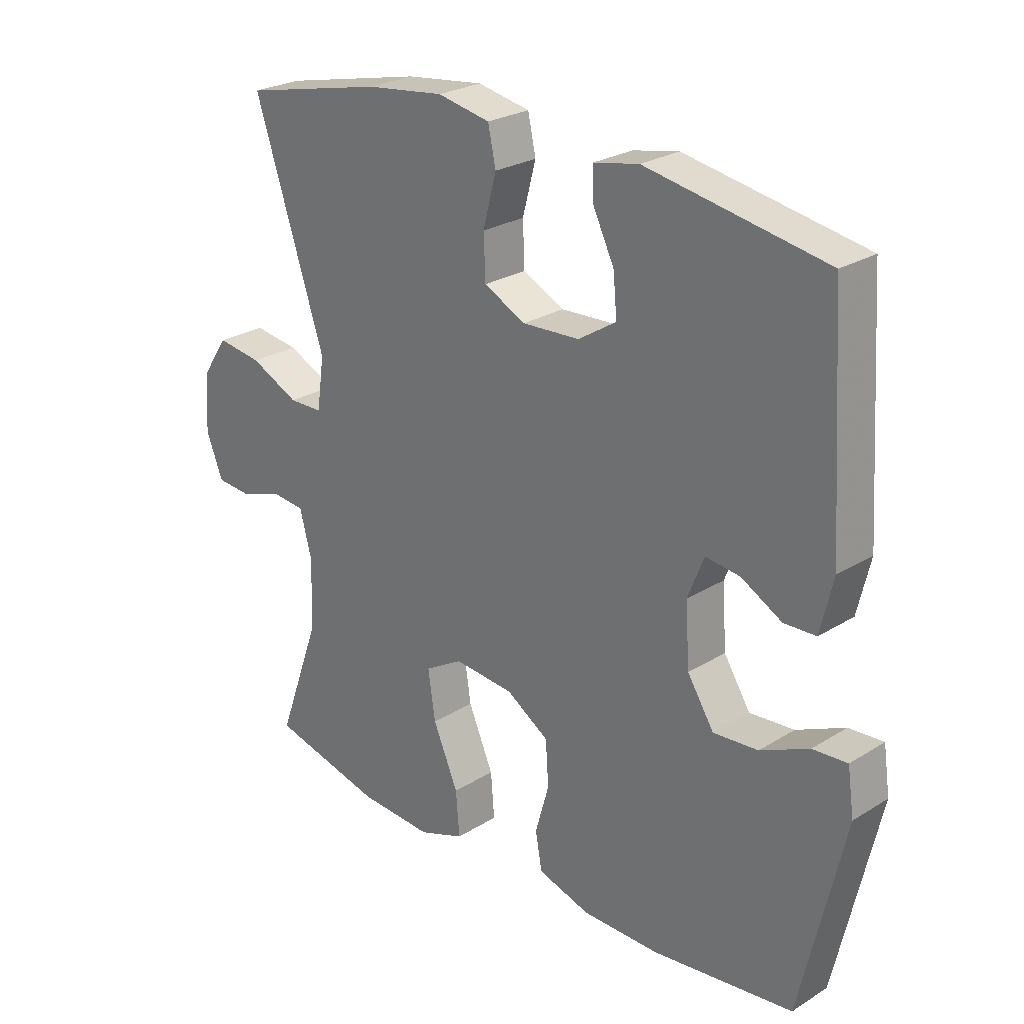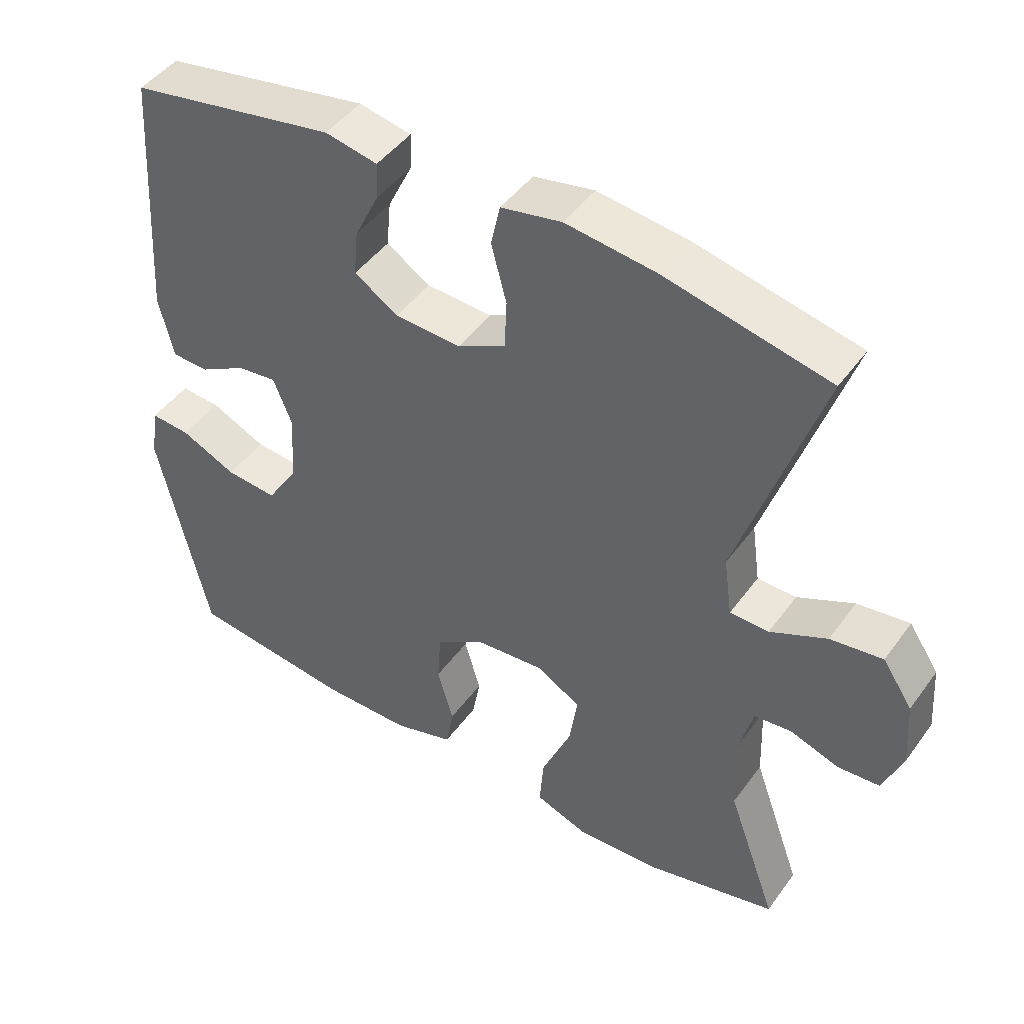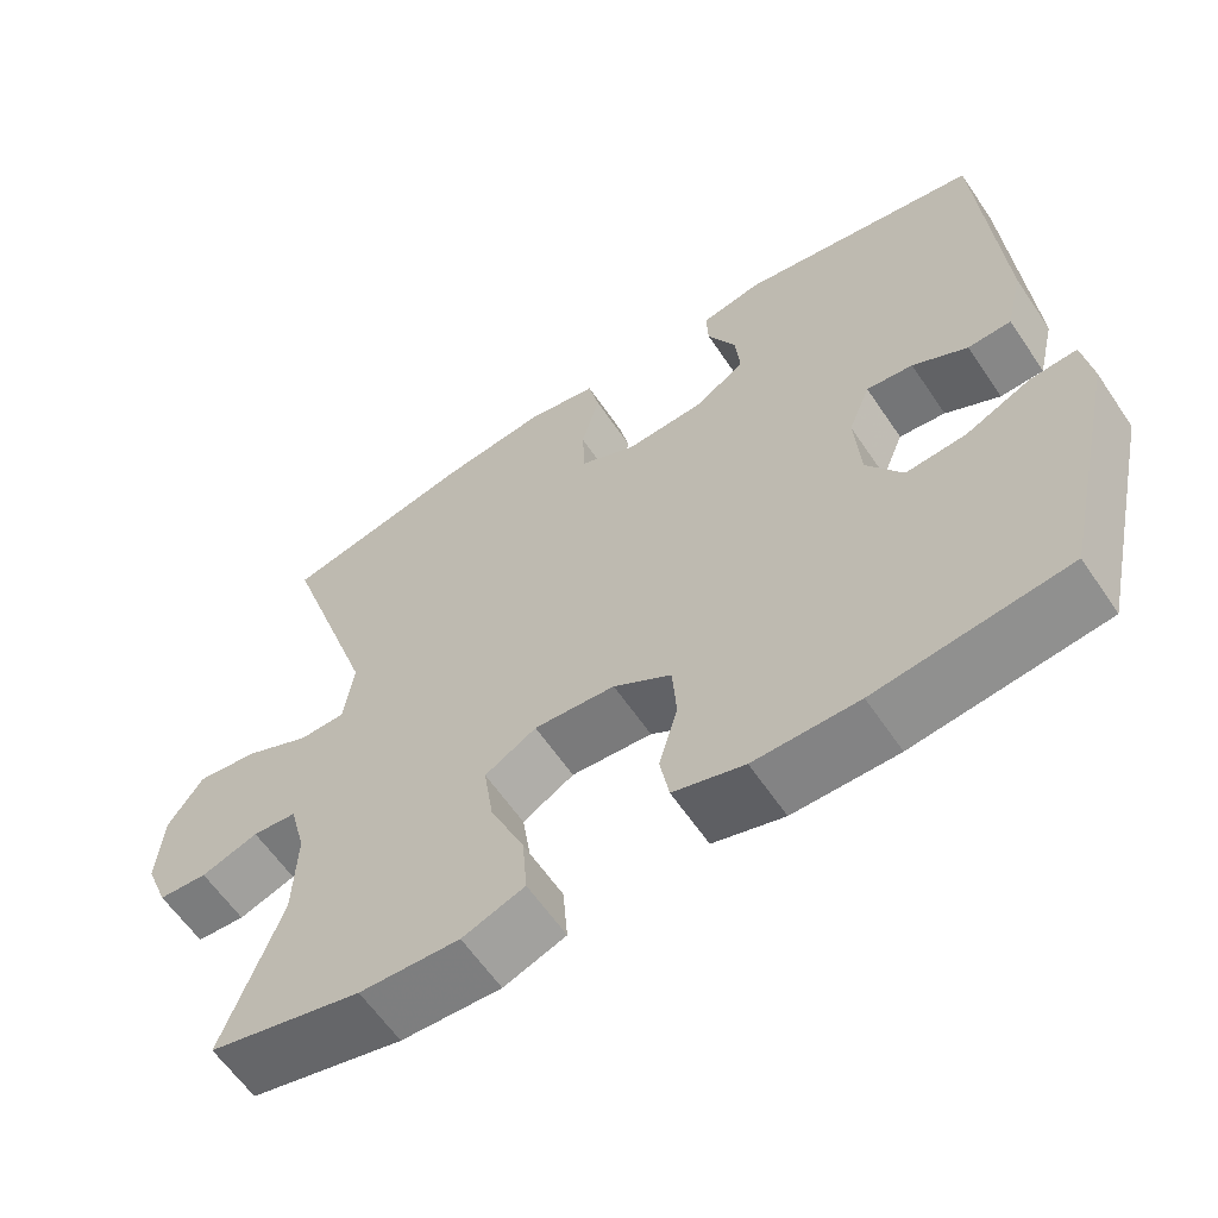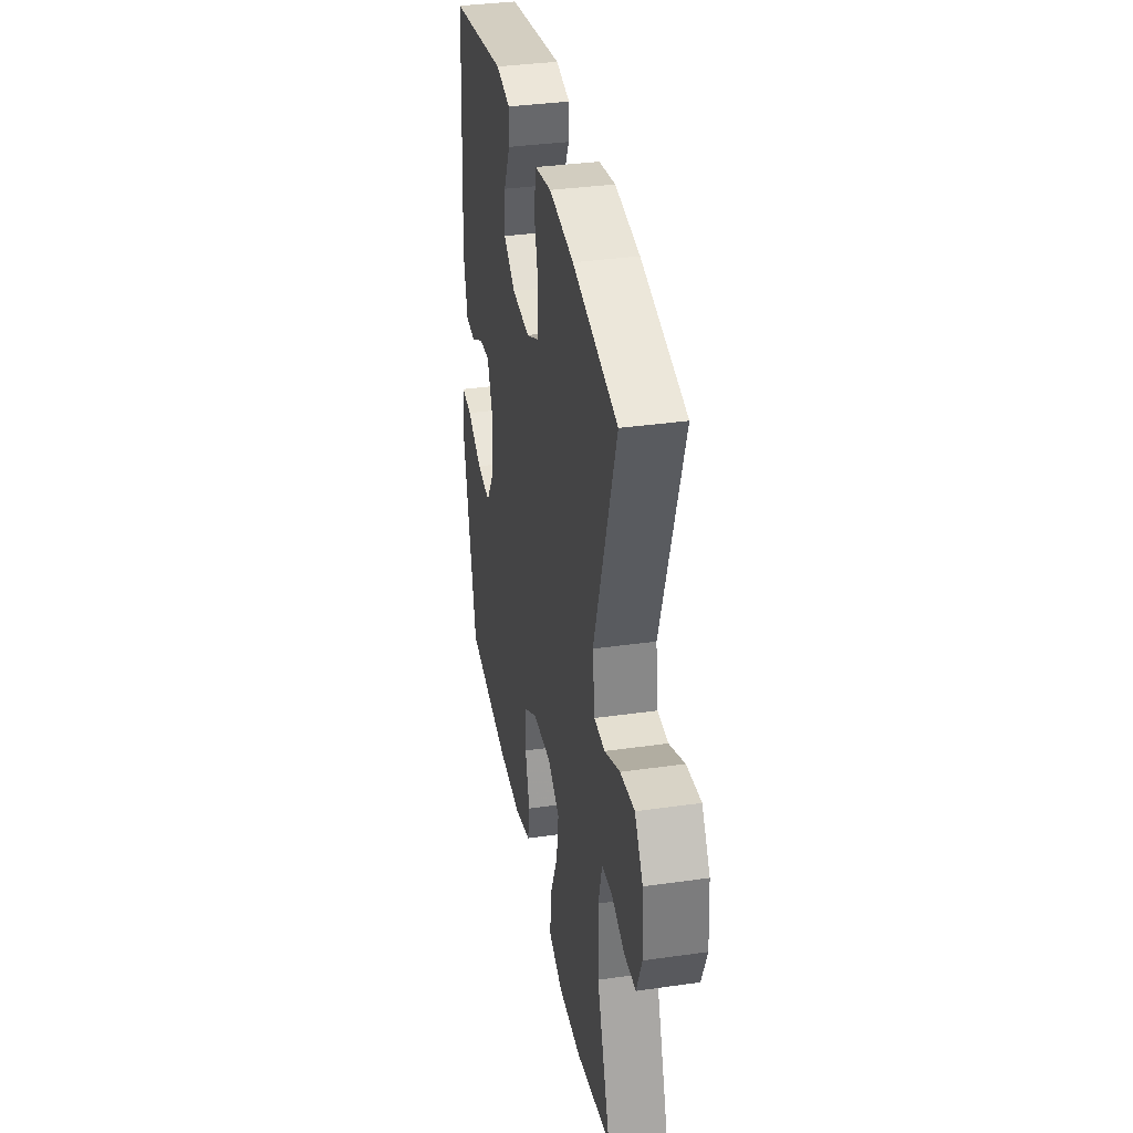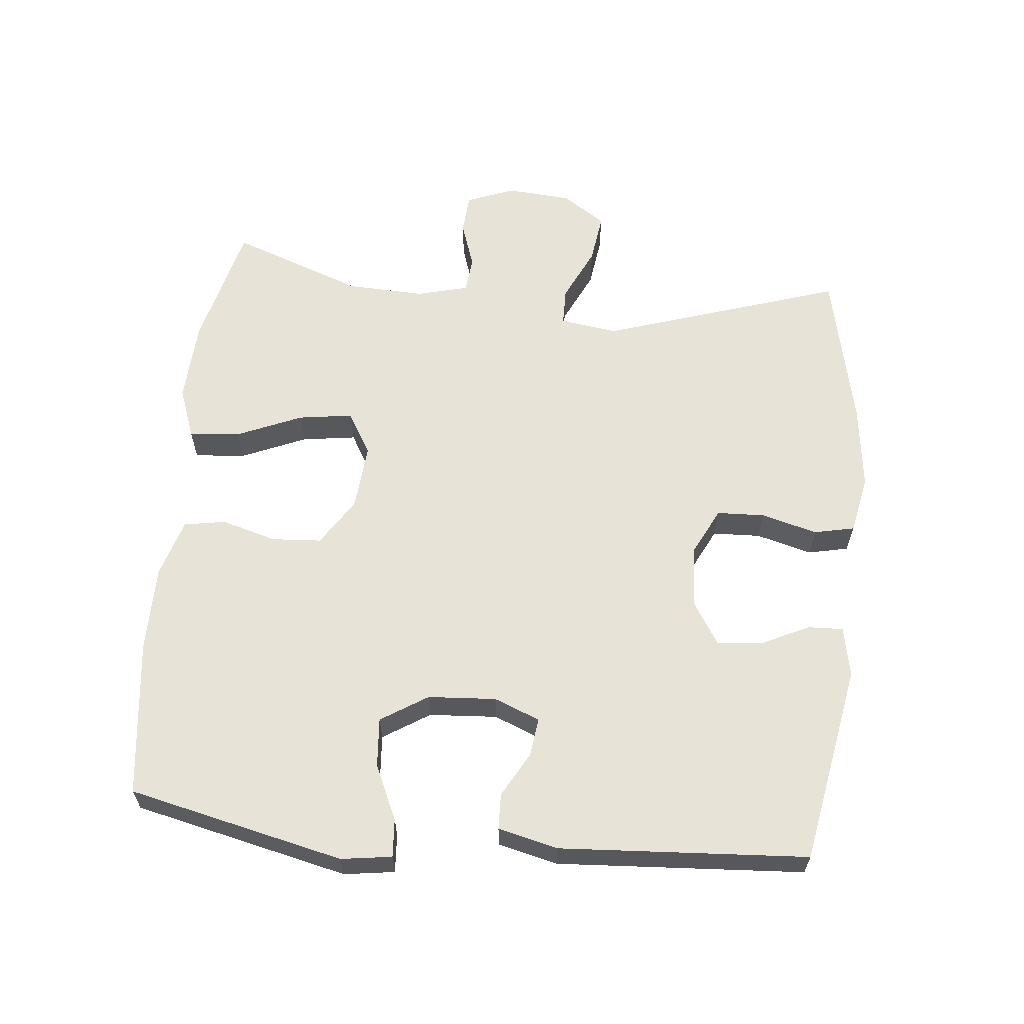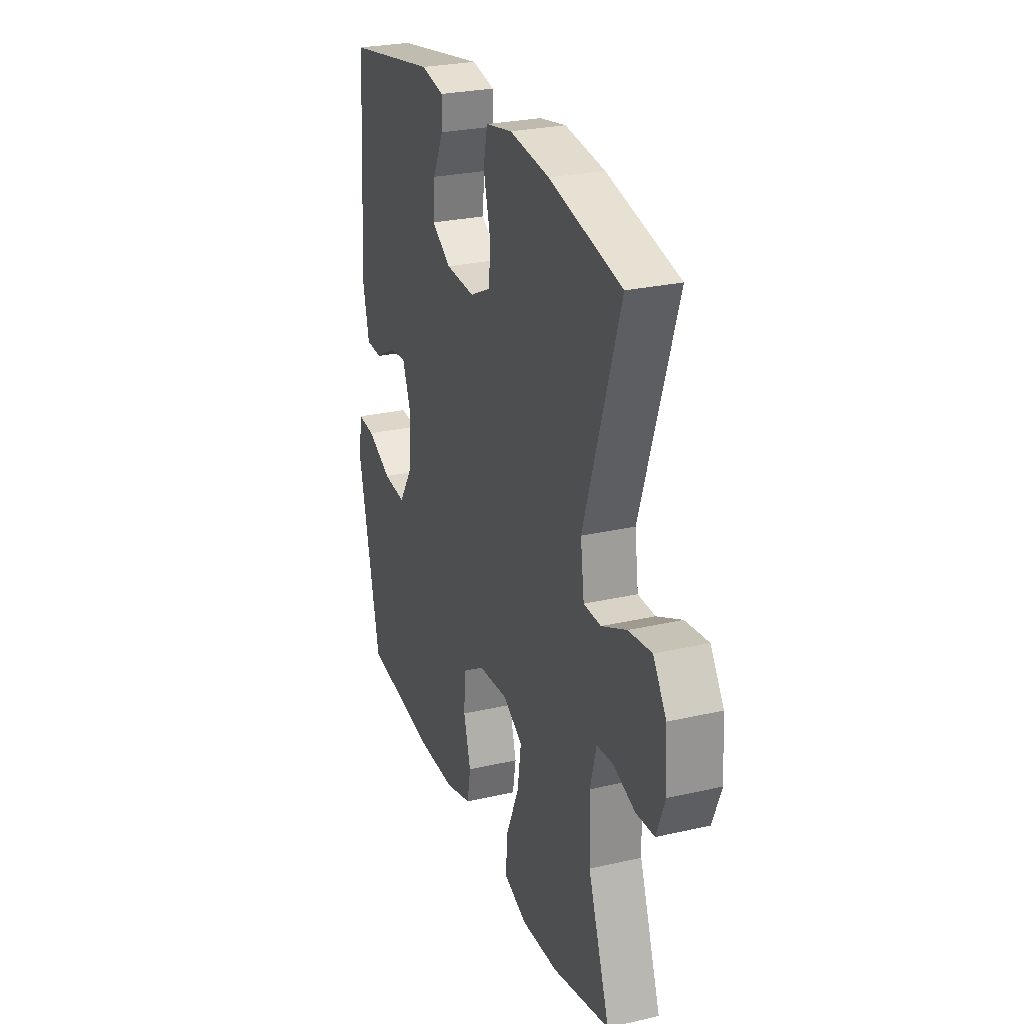
<metadata>
{"format":"obj","ext":"obj","renderer":"f3d","projection":"perspective","resolution":1024,"background":"white","views":[{"elev":25.6,"azim":-134.7,"up":"+Z"},{"elev":45.8,"azim":33.8,"up":"+Z"},{"elev":-61.2,"azim":-146.0,"up":"+Z"},{"elev":35.7,"azim":79.4,"up":"+Z"},{"elev":61.6,"azim":-84.2,"up":"+Y"},{"elev":26.8,"azim":70.3,"up":"+Z"}]}
</metadata>
<code>
v 0.5 0.07 -0.5
v 0.313 0.07 -0.545
v 0.191 0.07 -0.551
v 0.115 0.07 -0.523
v 0.121 0.07 -0.448
v 0.163 0.07 -0.351
v 0.175 0.07 -0.27
v 0.112 0.07 -0.233
v 0.013 0.07 -0.241
v -0.058 0.07 -0.286
v -0.063 0.07 -0.36
v -0.04 0.07 -0.441
v -0.051 0.07 -0.503
v -0.138 0.07 -0.529
v -0.266 0.07 -0.529
v -0.5 0.07 -0.5
v -0.572 0.07 -0.18
v -0.561 0.07 -0.105
v -0.504 0.07 -0.109
v -0.424 0.07 -0.146
v -0.35 0.07 -0.152
v -0.306 0.07 -0.083
v -0.299 0.07 0.018
v -0.326 0.07 0.086
v -0.383 0.07 0.079
v -0.45 0.07 0.042
v -0.503 0.07 0.044
v -0.524 0.07 0.133
v -0.5 0.07 0.5
v -0.204 0.07 0.553
v -0.129 0.07 0.538
v -0.131 0.07 0.486
v -0.166 0.07 0.414
v -0.172 0.07 0.348
v -0.109 0.07 0.308
v -0.014 0.07 0.303
v 0.055 0.07 0.337
v 0.058 0.07 0.408
v 0.036 0.07 0.491
v 0.049 0.07 0.551
v 0.136 0.07 0.568
v 0.265 0.07 0.552
v 0.5 0.07 0.5
v 0.383 0.07 0.145
v 0.395 0.07 0.059
v 0.451 0.07 0.058
v 0.532 0.07 0.096
v 0.607 0.07 0.106
v 0.65 0.07 0.042
v 0.657 0.07 -0.055
v 0.629 0.07 -0.126
v 0.569 0.07 -0.13
v 0.499 0.07 -0.106
v 0.445 0.07 -0.111
v 0.425 0.07 -0.187
v 0.429 0.07 -0.303
v 0.5 0 -0.5
v 0.313 0 -0.545
v 0.191 0 -0.551
v 0.115 0 -0.523
v 0.121 0 -0.448
v 0.163 0 -0.351
v 0.175 0 -0.27
v 0.112 0 -0.233
v 0.013 0 -0.241
v -0.058 0 -0.286
v -0.063 0 -0.36
v -0.04 0 -0.441
v -0.051 0 -0.503
v -0.138 0 -0.529
v -0.266 0 -0.529
v -0.5 0 -0.5
v -0.572 0 -0.18
v -0.561 0 -0.105
v -0.504 0 -0.109
v -0.424 0 -0.146
v -0.35 0 -0.152
v -0.306 0 -0.083
v -0.299 0 0.018
v -0.326 0 0.086
v -0.383 0 0.079
v -0.45 0 0.042
v -0.503 0 0.044
v -0.524 0 0.133
v -0.5 0 0.5
v -0.204 0 0.553
v -0.129 0 0.538
v -0.131 0 0.486
v -0.166 0 0.414
v -0.172 0 0.348
v -0.109 0 0.308
v -0.014 0 0.303
v 0.055 0 0.337
v 0.058 0 0.408
v 0.036 0 0.491
v 0.049 0 0.551
v 0.136 0 0.568
v 0.265 0 0.552
v 0.5 0 0.5
v 0.383 0 0.145
v 0.395 0 0.059
v 0.451 0 0.058
v 0.532 0 0.096
v 0.607 0 0.106
v 0.65 0 0.042
v 0.657 0 -0.055
v 0.629 0 -0.126
v 0.569 0 -0.13
v 0.499 0 -0.106
v 0.445 0 -0.111
v 0.425 0 -0.187
v 0.429 0 -0.303
f 51 52 53
f 50 51 53
f 49 50 53
f 48 49 53
f 47 48 53
f 46 47 53
f 45 46 53 54
f 42 43 44
f 41 42 44
f 40 41 44
f 39 40 44
f 38 39 44
f 37 38 44 45
f 45 54 55
f 37 45 55
f 36 37 55
f 31 32 33
f 30 31 33
f 29 30 33
f 28 29 33
f 27 28 33
f 26 27 33
f 25 26 33
f 24 25 33 34
f 23 24 34 35
f 18 19 20
f 17 18 20
f 16 17 20
f 15 16 20
f 14 15 20
f 13 14 20
f 12 13 20
f 11 12 20
f 10 11 20 21
f 9 10 21 22
f 4 5 6
f 3 4 6
f 2 3 6
f 1 2 6
f 56 1 6
f 56 6 7
f 55 56 7 8
f 35 36 55
f 23 35 55
f 22 23 55
f 9 22 55
f 8 9 55
f 109 108 107
f 109 107 106
f 109 106 105
f 109 105 104
f 109 104 103
f 109 103 102
f 110 109 102 101
f 100 99 98
f 100 98 97
f 100 97 96
f 100 96 95
f 100 95 94
f 101 100 94 93
f 111 110 101
f 111 101 93
f 111 93 92
f 89 88 87
f 89 87 86
f 89 86 85
f 89 85 84
f 89 84 83
f 89 83 82
f 89 82 81
f 90 89 81 80
f 91 90 80 79
f 76 75 74
f 76 74 73
f 76 73 72
f 76 72 71
f 76 71 70
f 76 70 69
f 76 69 68
f 76 68 67
f 77 76 67 66
f 78 77 66 65
f 62 61 60
f 62 60 59
f 62 59 58
f 62 58 57
f 62 57 112
f 63 62 112
f 64 63 112 111
f 111 92 91
f 111 91 79
f 111 79 78
f 111 78 65
f 111 65 64
f 1 57 58 2
f 2 58 59 3
f 3 59 60 4
f 4 60 61 5
f 5 61 62 6
f 6 62 63 7
f 7 63 64 8
f 8 64 65 9
f 9 65 66 10
f 10 66 67 11
f 11 67 68 12
f 12 68 69 13
f 13 69 70 14
f 14 70 71 15
f 15 71 72 16
f 16 72 73 17
f 17 73 74 18
f 18 74 75 19
f 19 75 76 20
f 20 76 77 21
f 21 77 78 22
f 22 78 79 23
f 23 79 80 24
f 24 80 81 25
f 25 81 82 26
f 26 82 83 27
f 27 83 84 28
f 28 84 85 29
f 29 85 86 30
f 30 86 87 31
f 31 87 88 32
f 32 88 89 33
f 33 89 90 34
f 34 90 91 35
f 35 91 92 36
f 36 92 93 37
f 37 93 94 38
f 38 94 95 39
f 39 95 96 40
f 40 96 97 41
f 41 97 98 42
f 42 98 99 43
f 43 99 100 44
f 44 100 101 45
f 45 101 102 46
f 46 102 103 47
f 47 103 104 48
f 48 104 105 49
f 49 105 106 50
f 50 106 107 51
f 51 107 108 52
f 52 108 109 53
f 53 109 110 54
f 54 110 111 55
f 55 111 112 56
f 56 112 57 1

</code>
